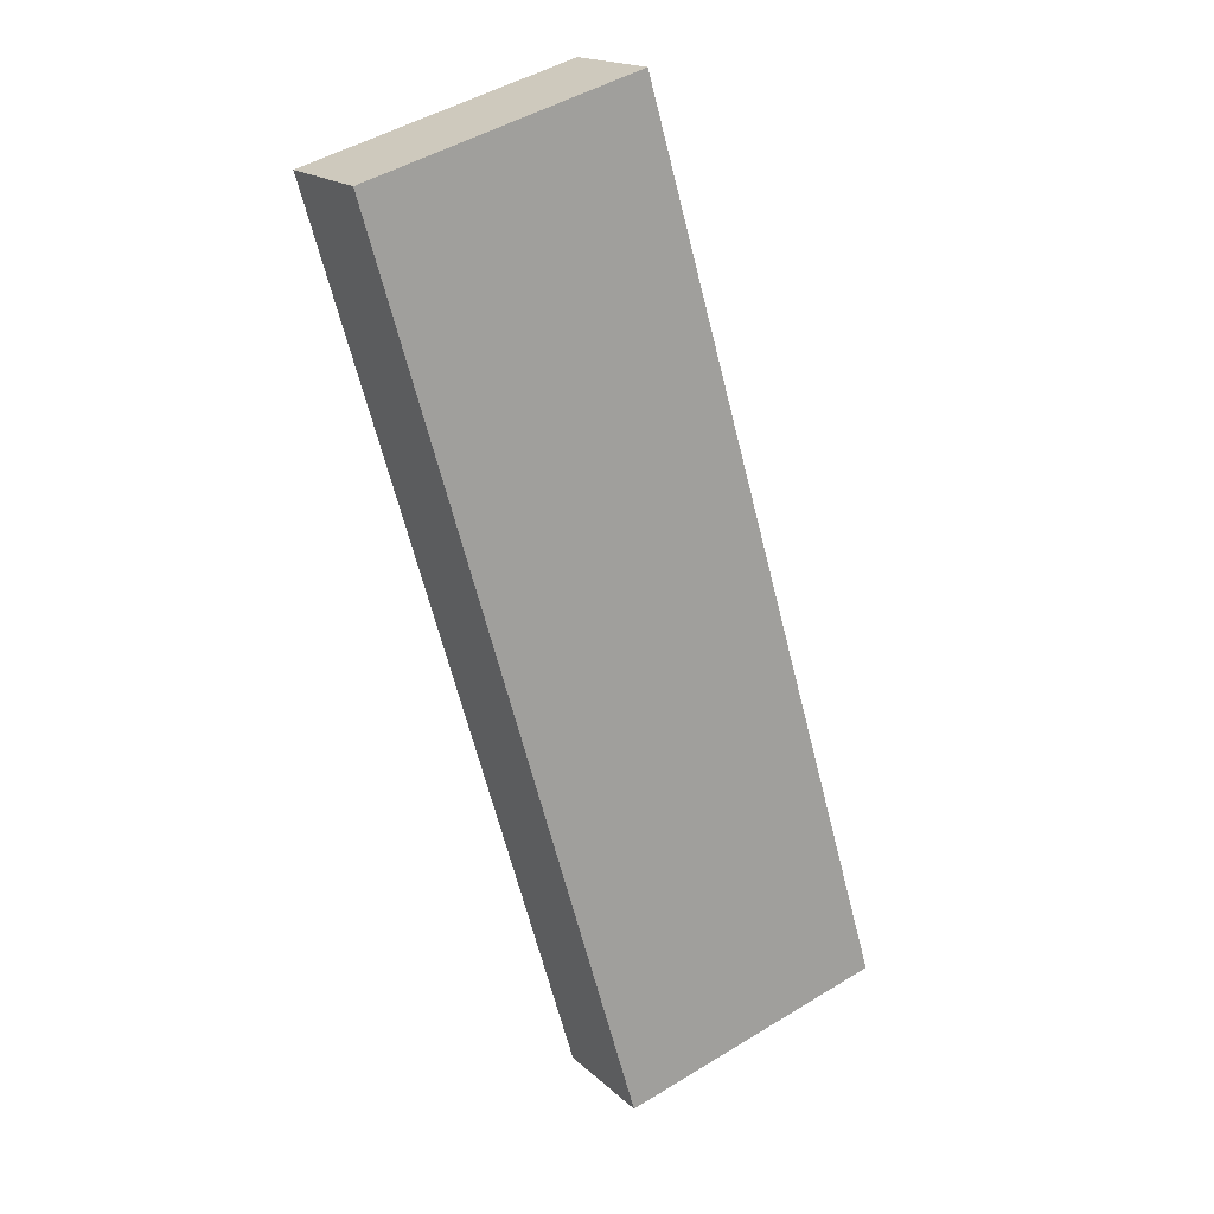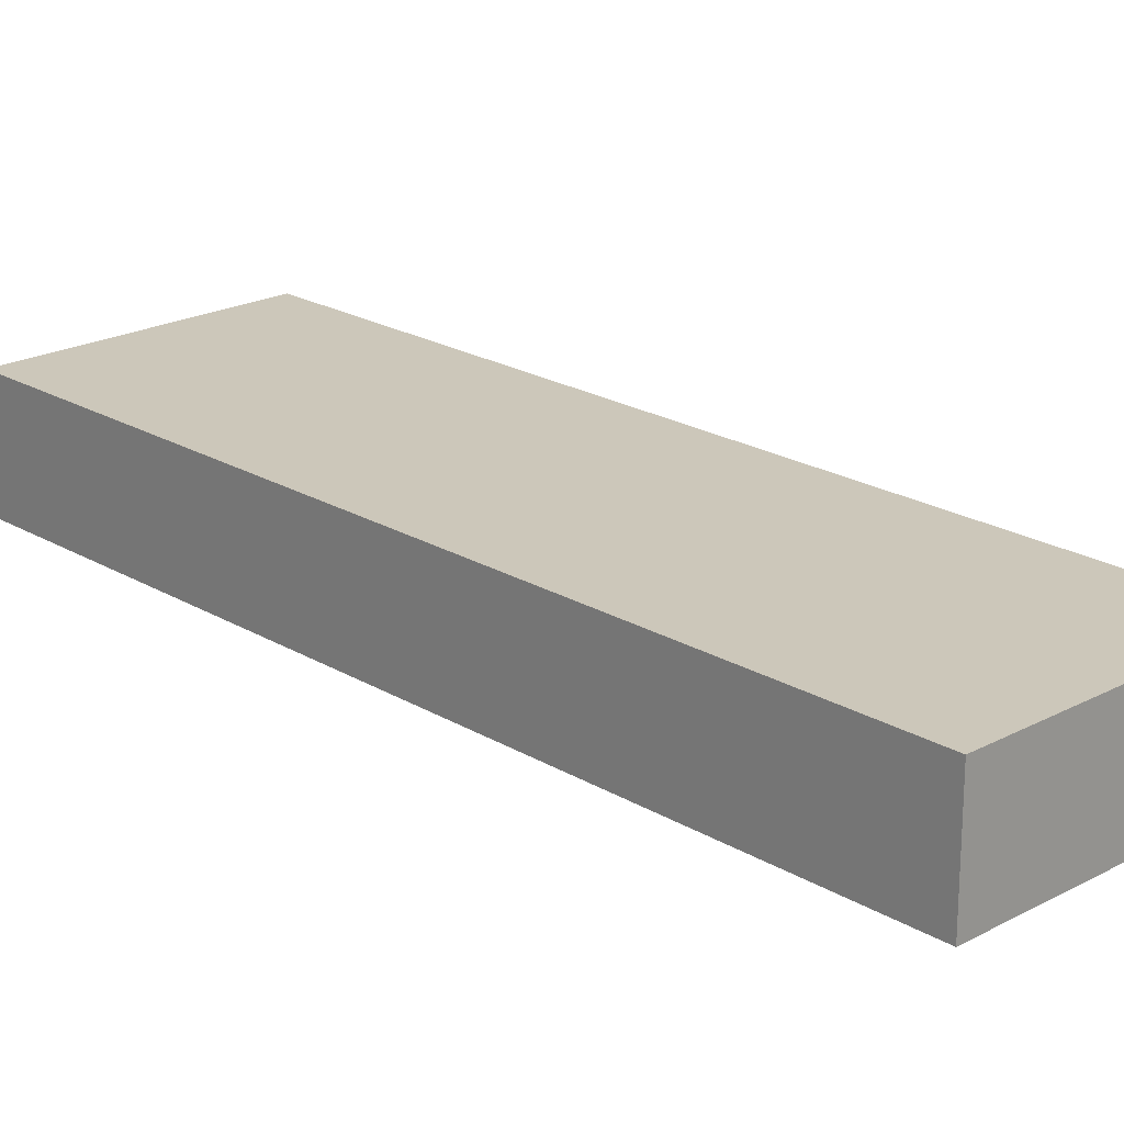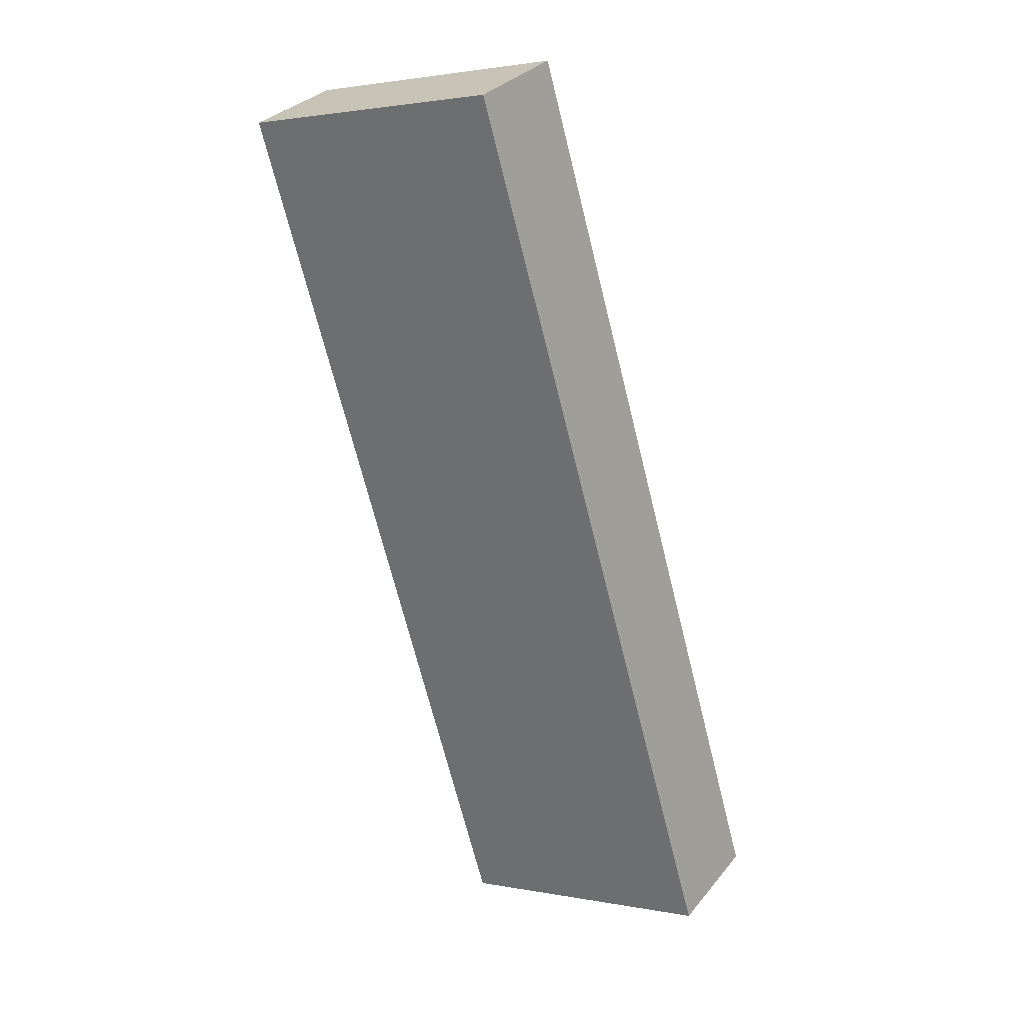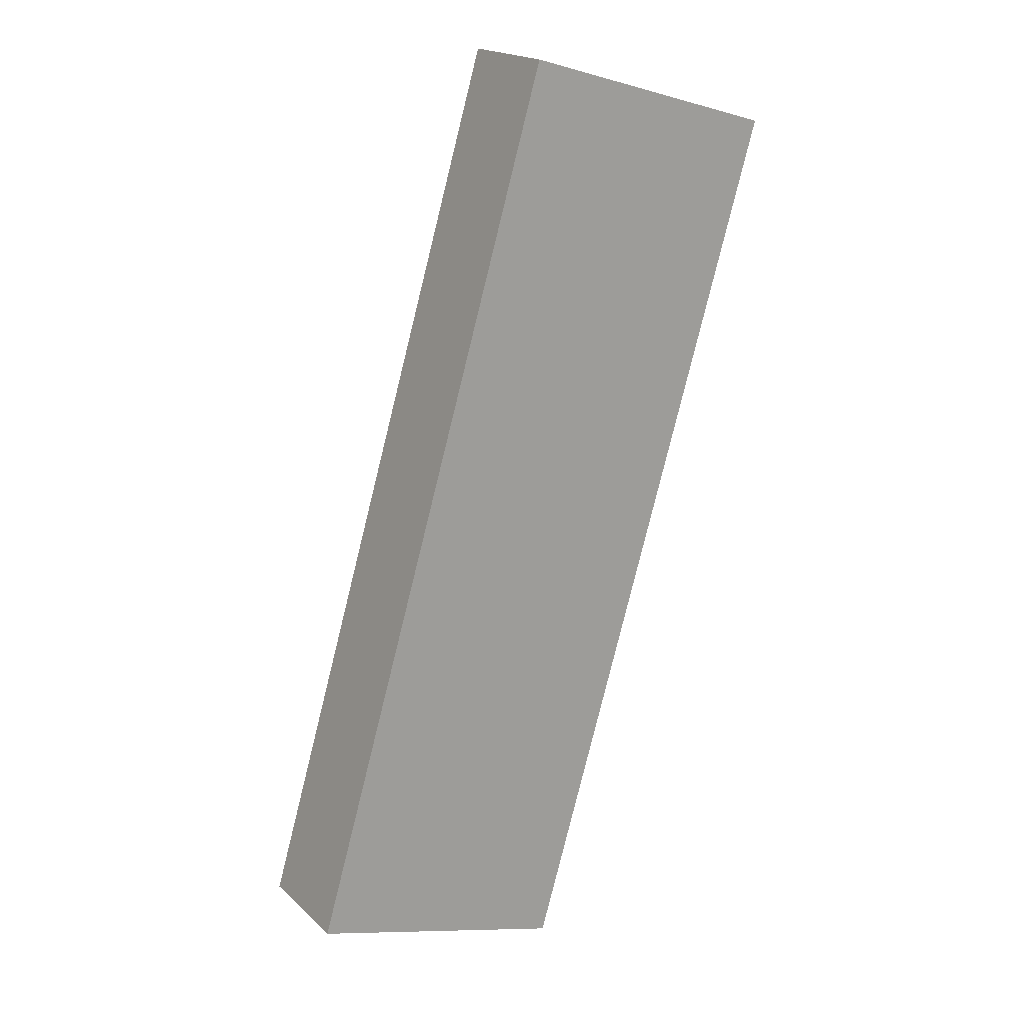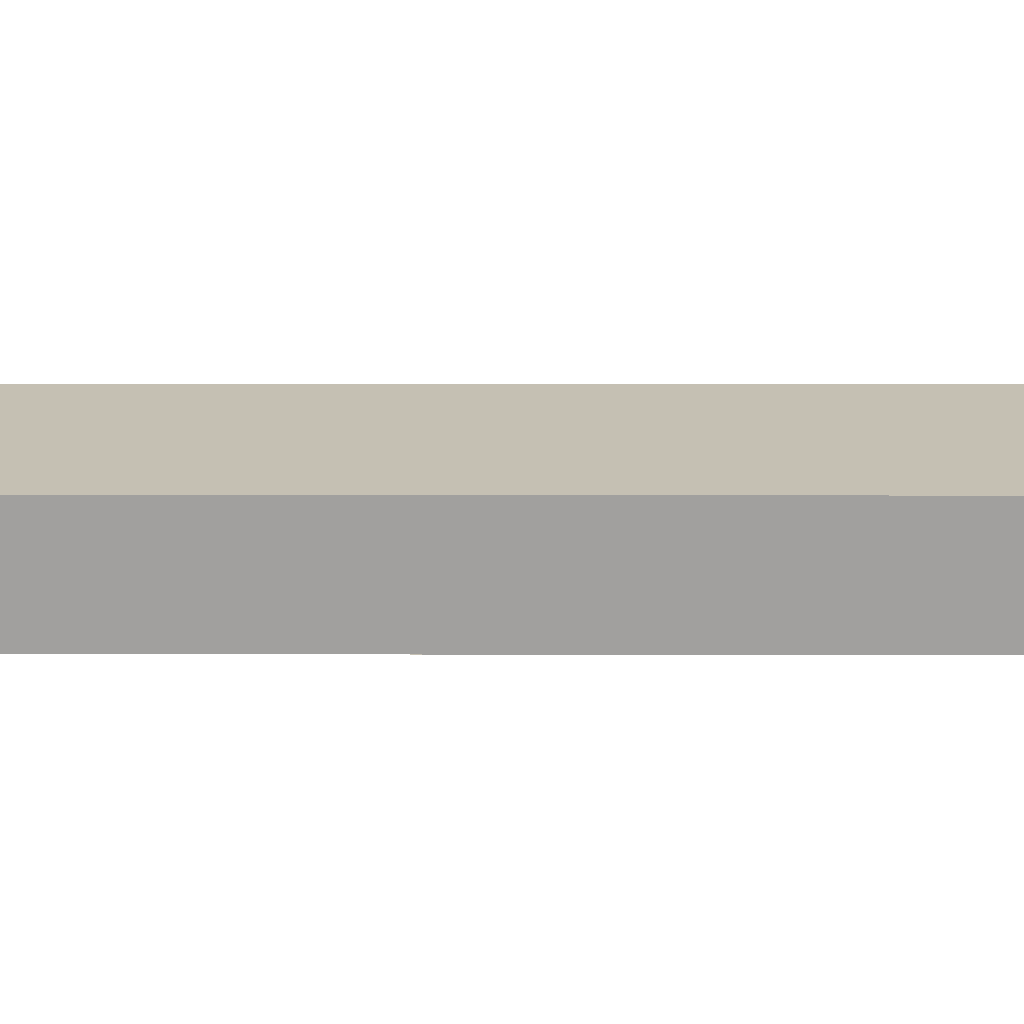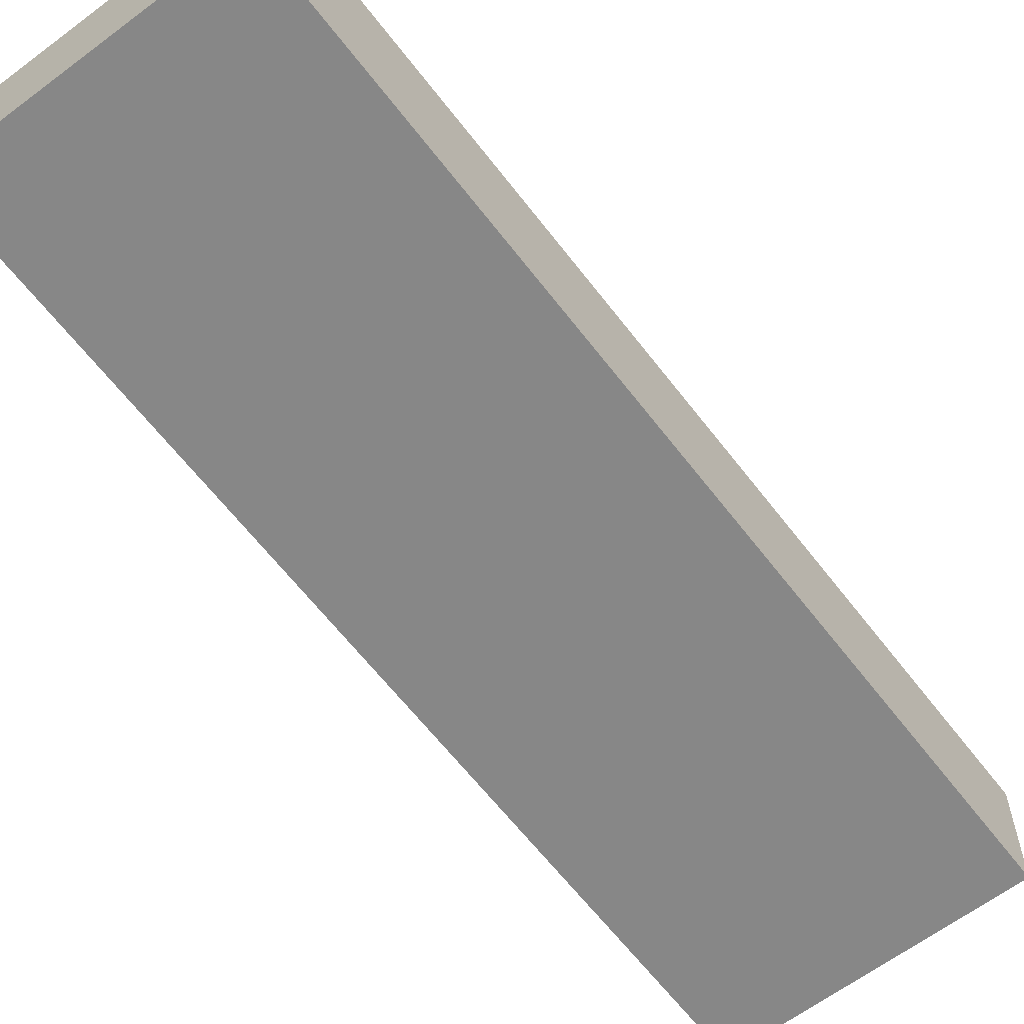
<metadata>
{"format":"obj","ext":"obj","renderer":"f3d","projection":"perspective","resolution":1024,"background":"white","views":[{"elev":17.8,"azim":149.2,"up":"+Z"},{"elev":21.3,"azim":152.9,"up":"+Y"},{"elev":31.1,"azim":-148.1,"up":"+Z"},{"elev":19.2,"azim":-31.9,"up":"+Z"},{"elev":18.1,"azim":106.5,"up":"+Y"},{"elev":-62.6,"azim":-126.3,"up":"+Y"}]}
</metadata>
<code>
v  0 2.252 1.379e-16
v  10.25 2.252 15.54
v  5.239 2.252 -1.537
v  5.058 2.252 17.24
v  10.3 2.252 15.7
v  10.3 -9.616e-16 15.7
v  5.239 9.411e-17 -1.537
v  10.25 -9.512e-16 15.54
v  0 0 0
v  5.058 -1.056e-15 17.24
g defaultobject
f 1 2 3
f 2 1 4
f 2 4 5
f 6 2 5
f 2 6 3
f 3 6 7
f 7 6 8
f 7 1 3
f 1 7 9
f 9 4 1
f 4 9 10
f 10 5 4
f 5 10 6
f 8 9 7
f 9 8 6
f 9 6 10

</code>
